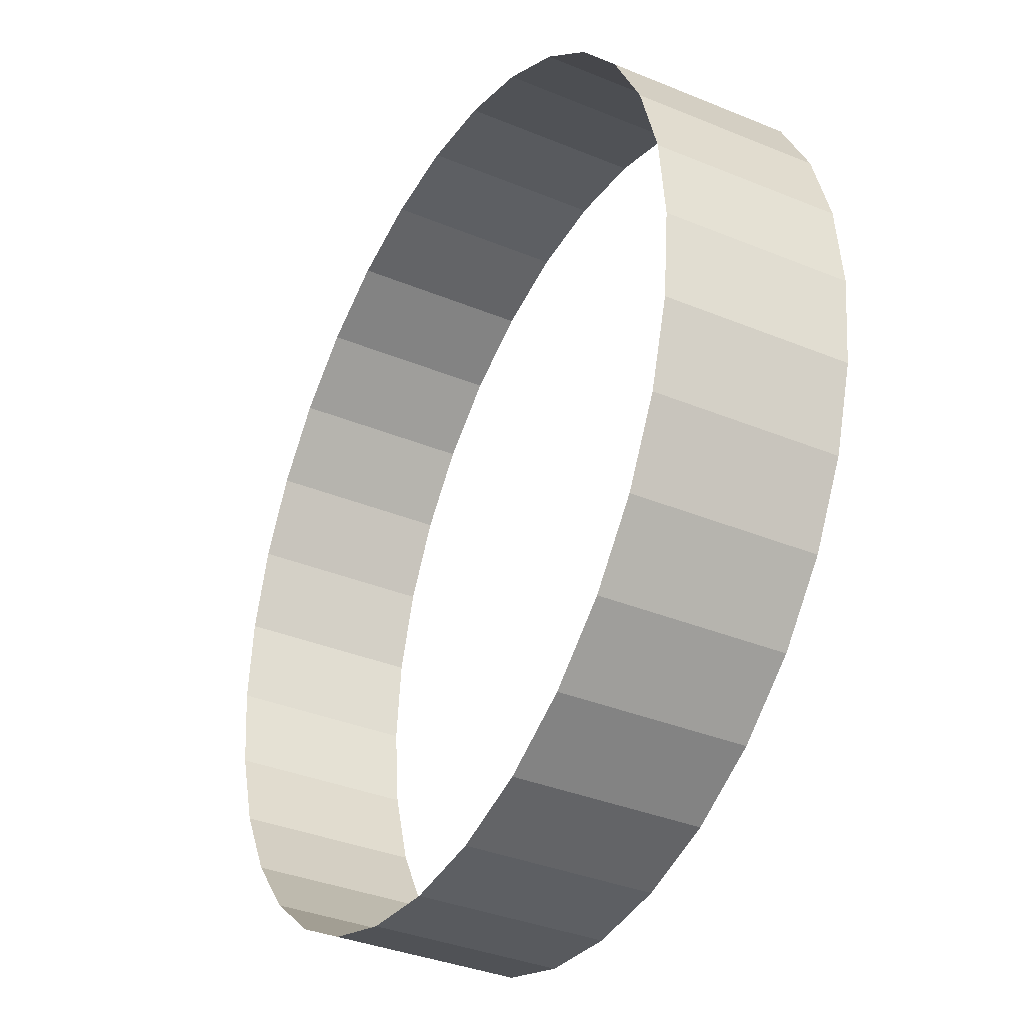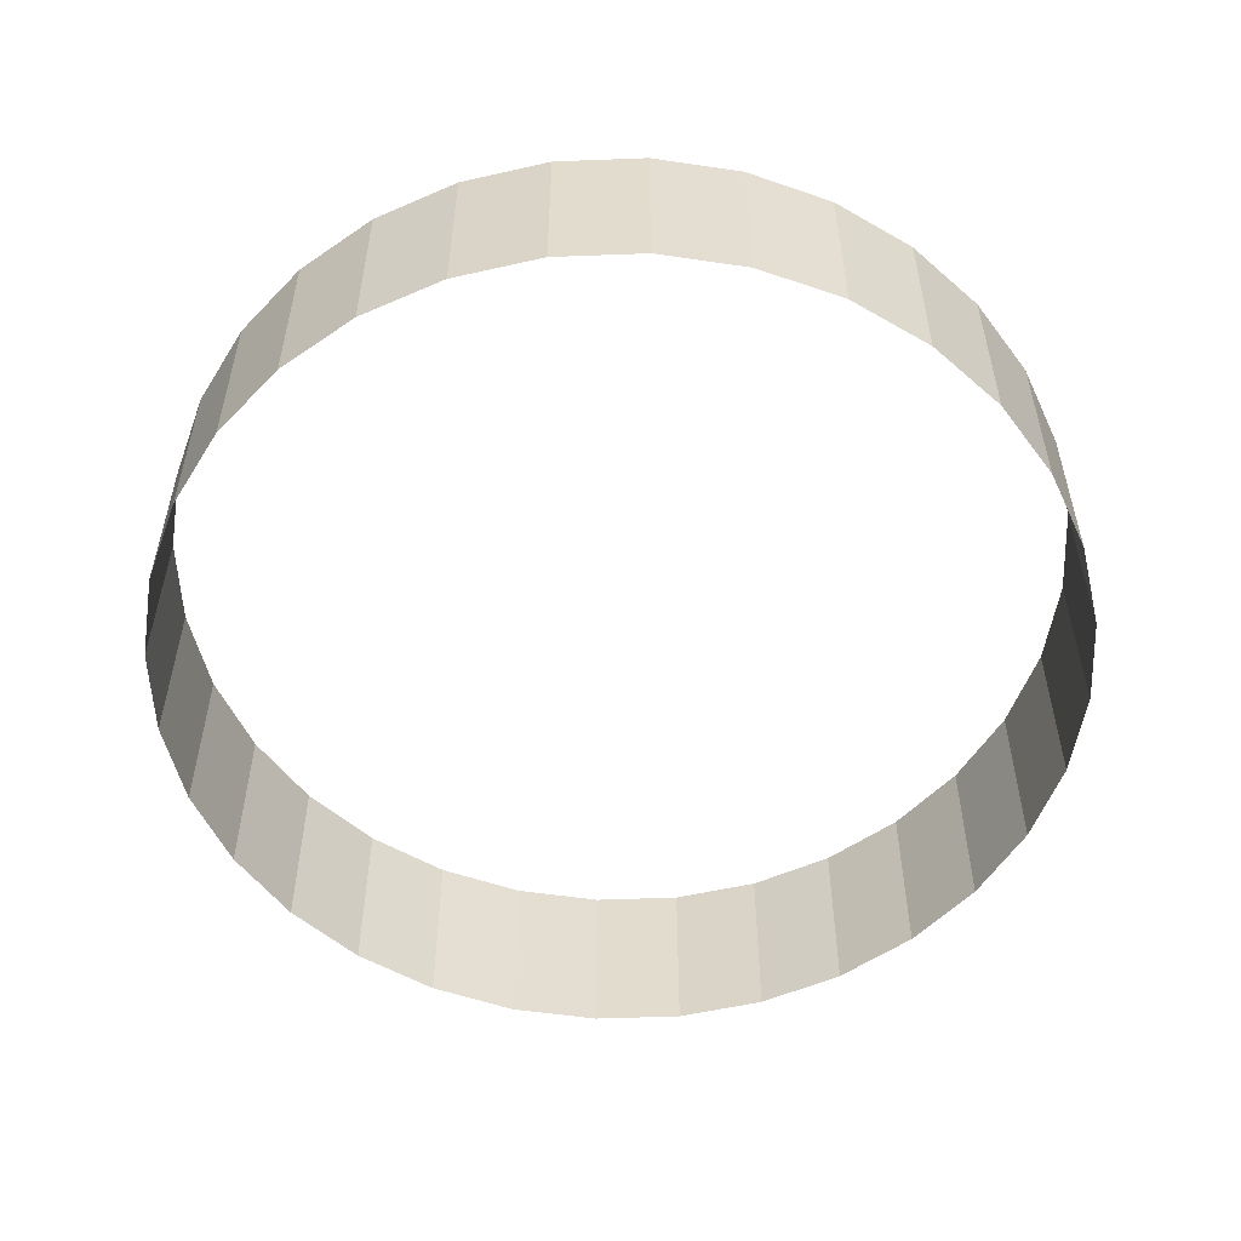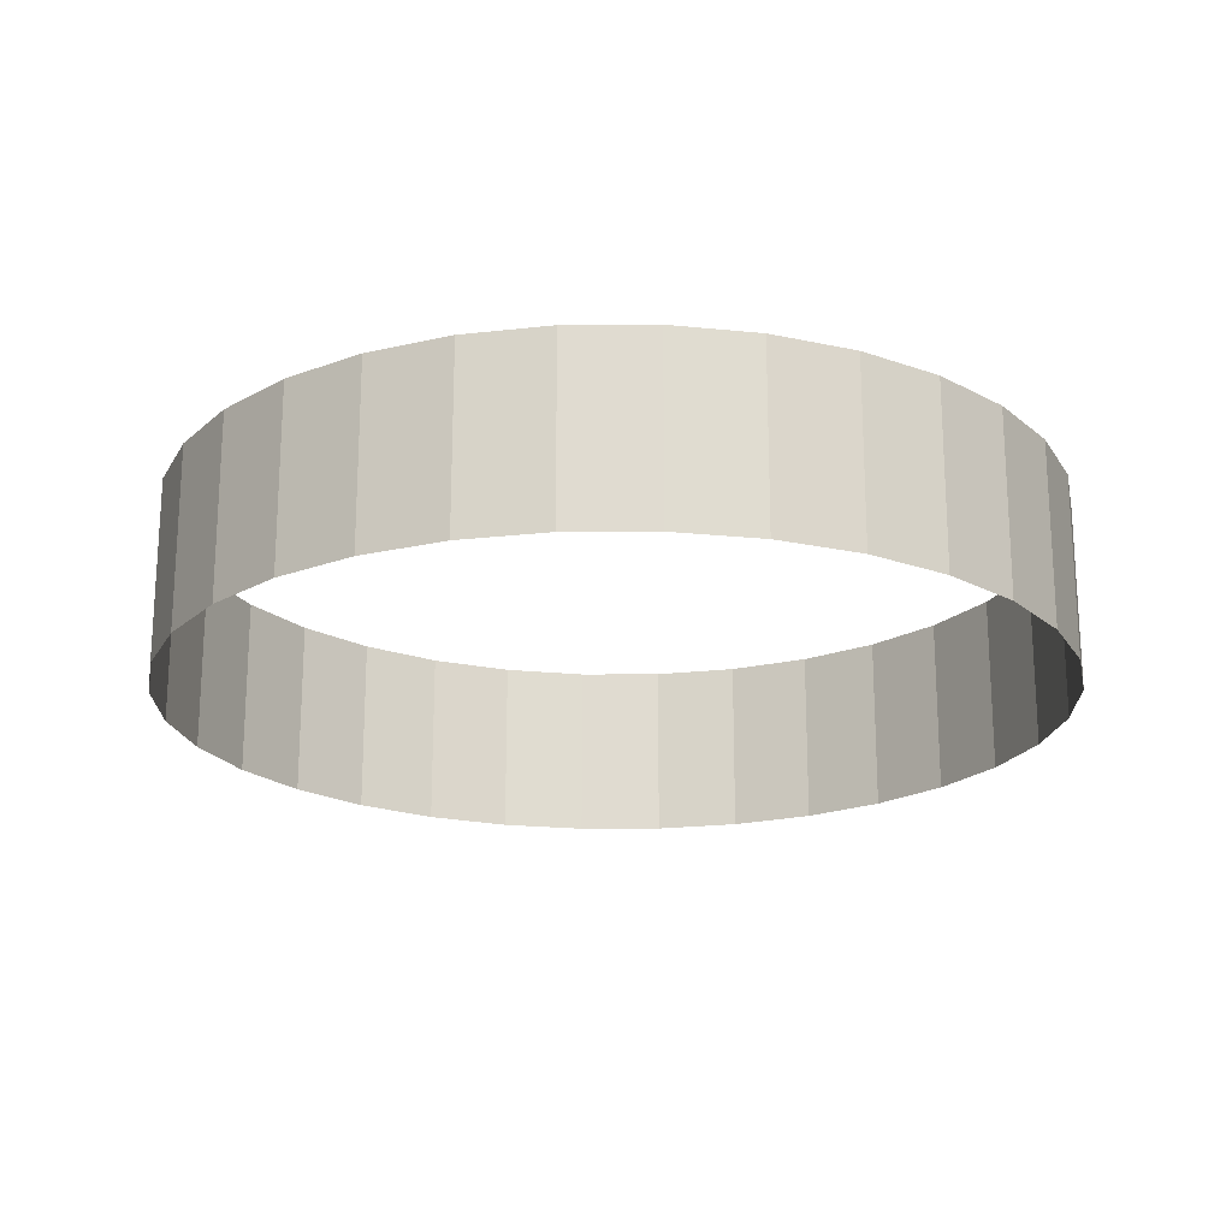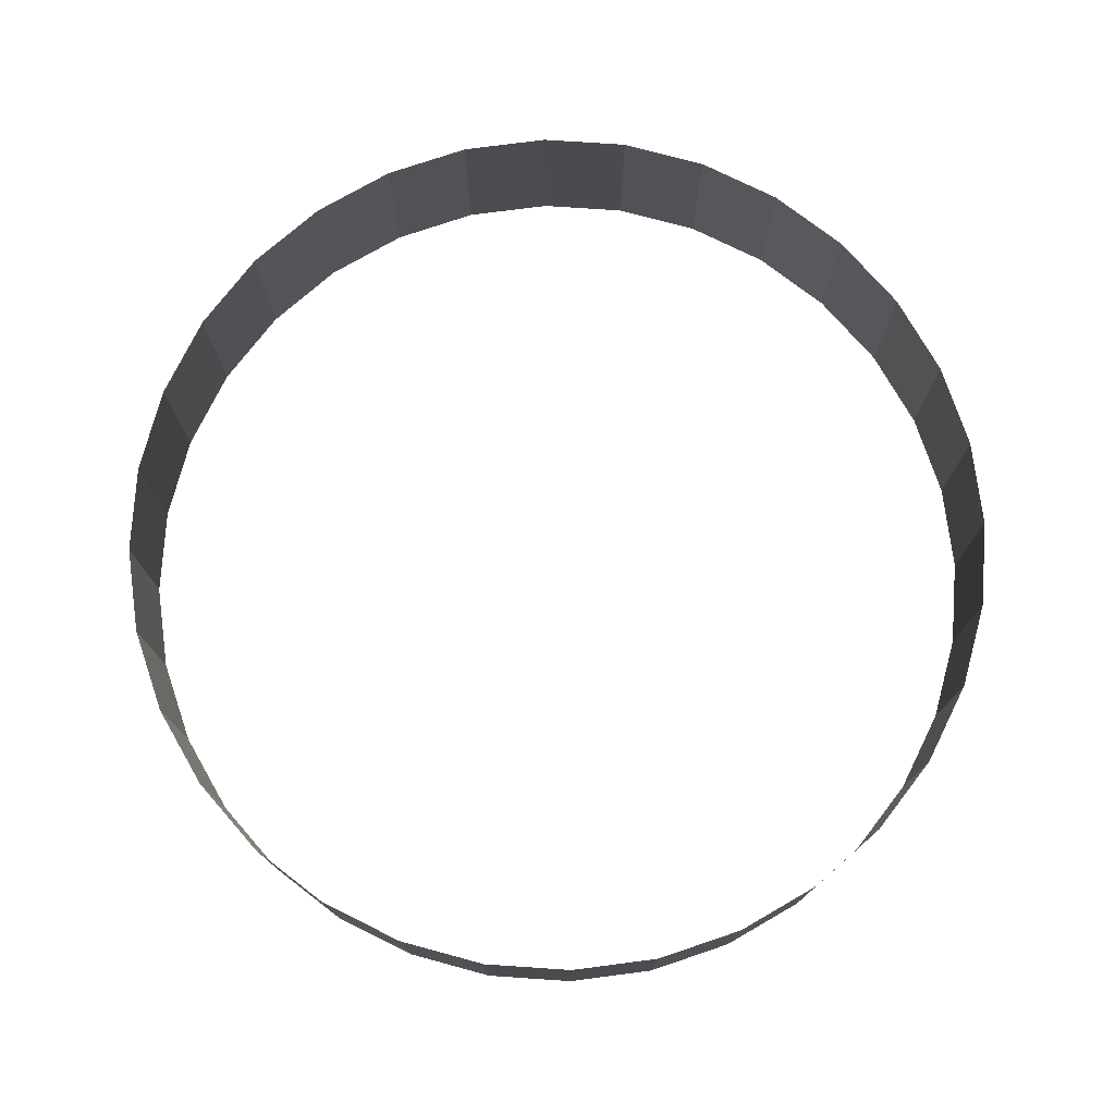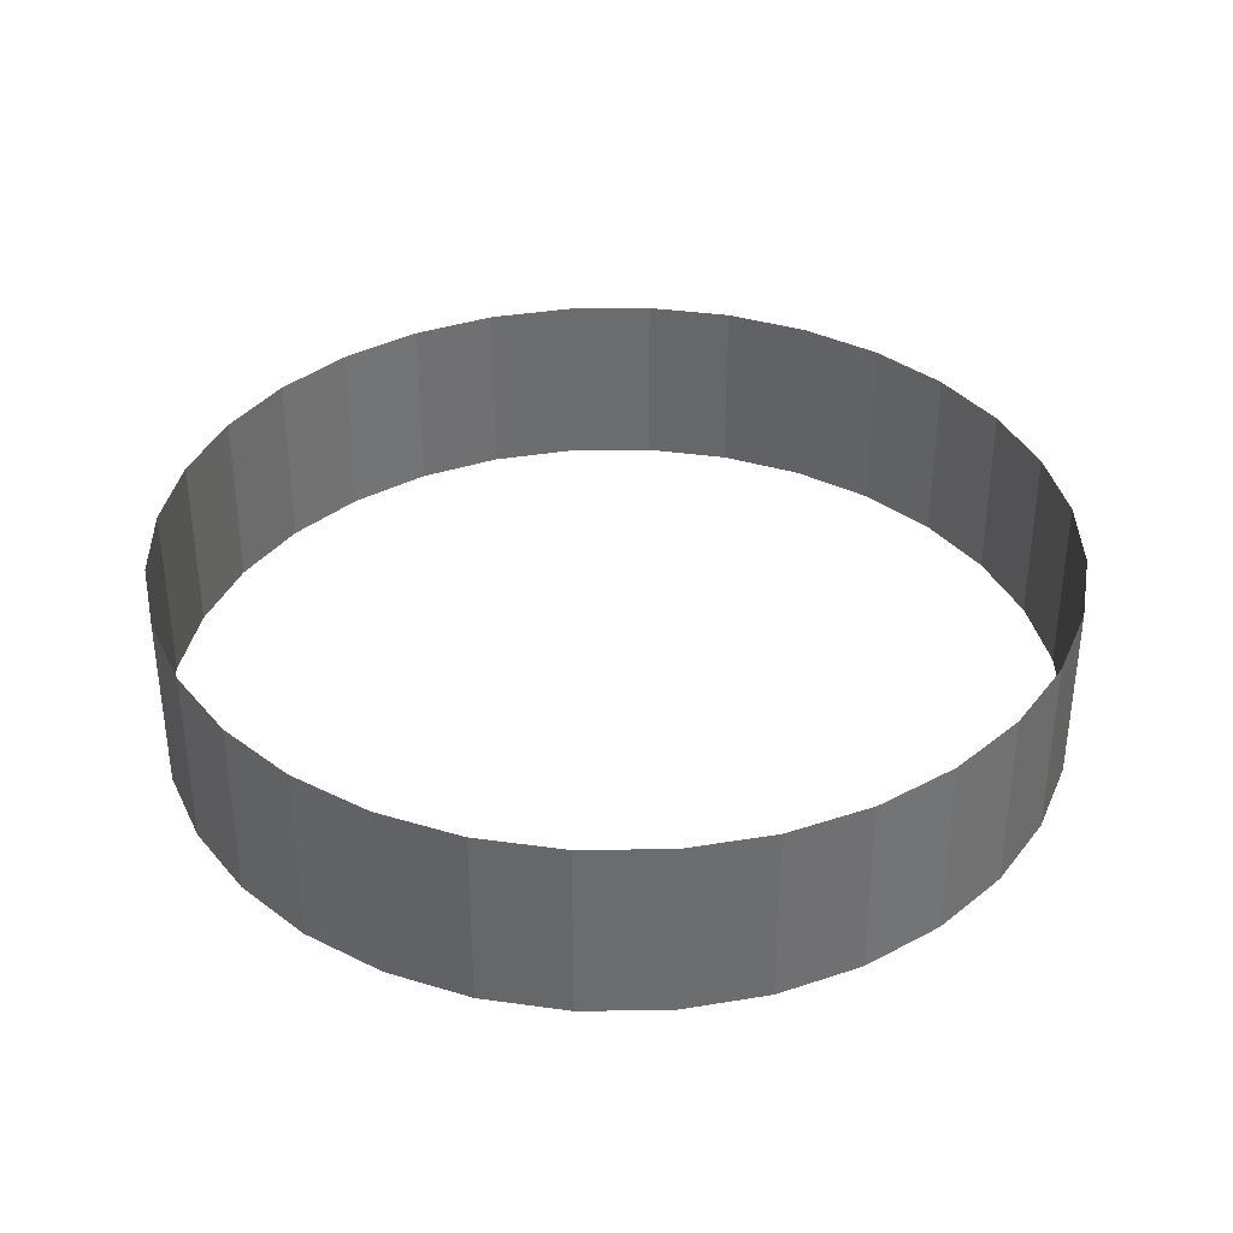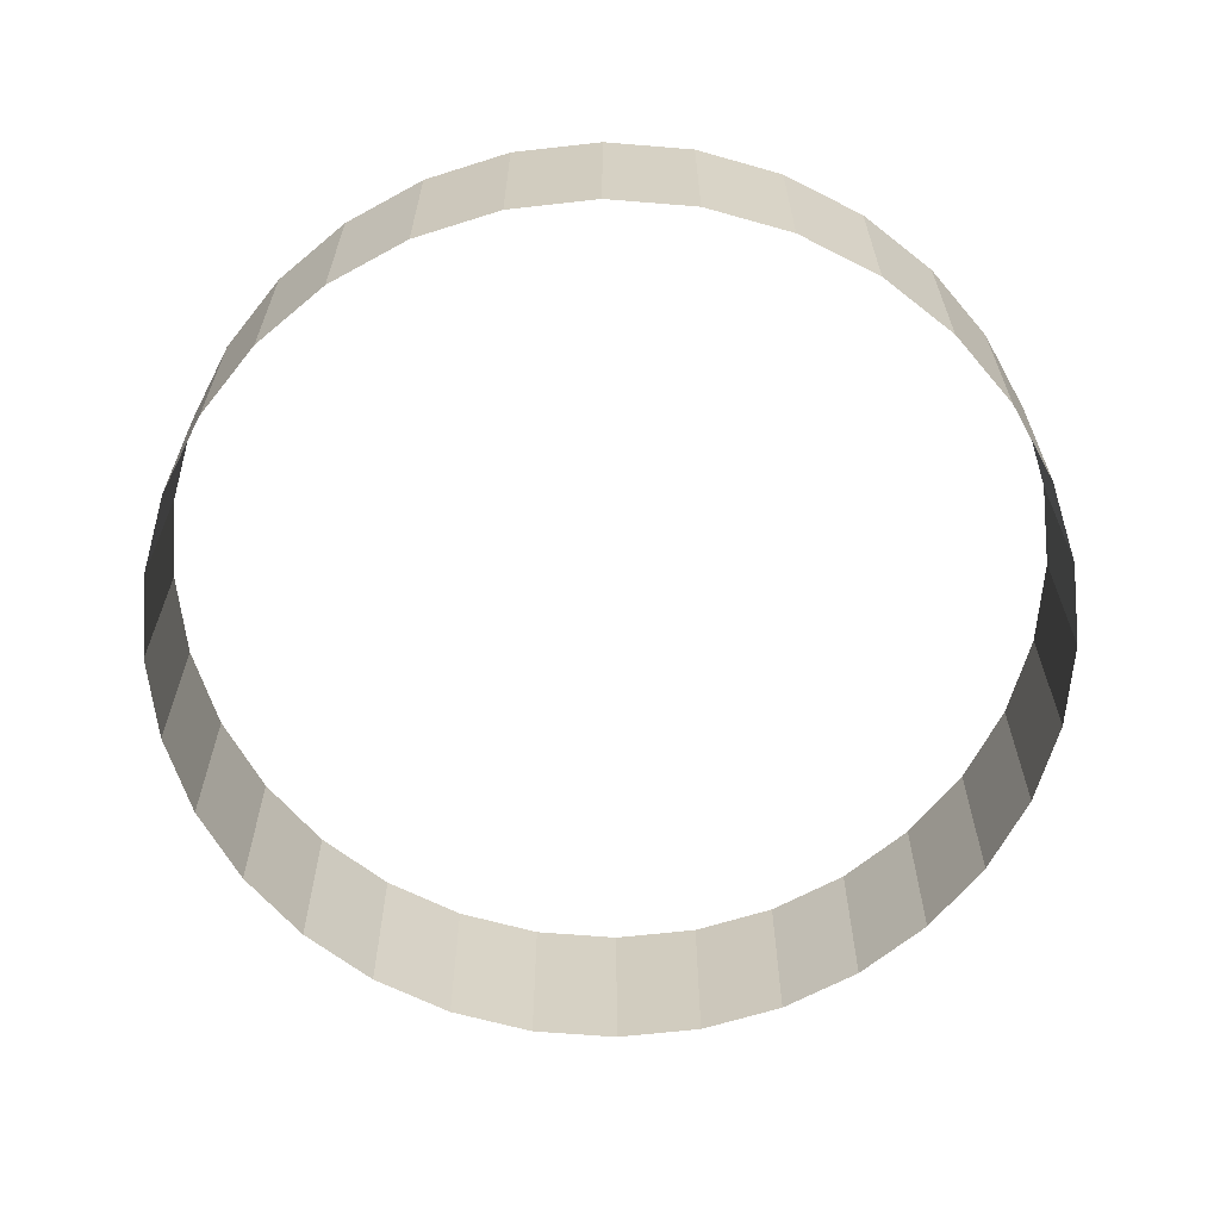
<metadata>
{"format":"obj","ext":"obj","renderer":"f3d","projection":"perspective","resolution":1024,"background":"white","views":[{"elev":-35.8,"azim":61.5,"up":"+Z"},{"elev":-54.4,"azim":154.2,"up":"+Y"},{"elev":-20.3,"azim":-95.0,"up":"+Y"},{"elev":76.1,"azim":110.7,"up":"+Y"},{"elev":36.5,"azim":72.2,"up":"+Y"},{"elev":-64.0,"azim":68.4,"up":"+Y"}]}
</metadata>
<code>
o 円柱
v 0 -0.2069 -1
v 0 0.2069 -1
v 0.1951 -0.2069 -0.9808
v 0.1951 0.2069 -0.9808
v 0.3827 -0.2069 -0.9239
v 0.3827 0.2069 -0.9239
v 0.5556 -0.2069 -0.8315
v 0.5556 0.2069 -0.8315
v 0.7071 -0.2069 -0.7071
v 0.7071 0.2069 -0.7071
v 0.8315 -0.2069 -0.5556
v 0.8315 0.2069 -0.5556
v 0.9239 -0.2069 -0.3827
v 0.9239 0.2069 -0.3827
v 0.9808 -0.2069 -0.1951
v 0.9808 0.2069 -0.1951
v 1 -0.2069 -0
v 1 0.2069 -0
v 0.9808 -0.2069 0.1951
v 0.9808 0.2069 0.1951
v 0.9239 -0.2069 0.3827
v 0.9239 0.2069 0.3827
v 0.8315 -0.2069 0.5556
v 0.8315 0.2069 0.5556
v 0.7071 -0.2069 0.7071
v 0.7071 0.2069 0.7071
v 0.5556 -0.2069 0.8315
v 0.5556 0.2069 0.8315
v 0.3827 -0.2069 0.9239
v 0.3827 0.2069 0.9239
v 0.1951 -0.2069 0.9808
v 0.1951 0.2069 0.9808
v -0 -0.2069 1
v -0 0.2069 1
v -0.1951 -0.2069 0.9808
v -0.1951 0.2069 0.9808
v -0.3827 -0.2069 0.9239
v -0.3827 0.2069 0.9239
v -0.5556 -0.2069 0.8315
v -0.5556 0.2069 0.8315
v -0.7071 -0.2069 0.7071
v -0.7071 0.2069 0.7071
v -0.8315 -0.2069 0.5556
v -0.8315 0.2069 0.5556
v -0.9239 -0.2069 0.3827
v -0.9239 0.2069 0.3827
v -0.9808 -0.2069 0.1951
v -0.9808 0.2069 0.1951
v -1 -0.2069 -1e-06
v -1 0.2069 -1e-06
v -0.9808 -0.2069 -0.1951
v -0.9808 0.2069 -0.1951
v -0.9239 -0.2069 -0.3827
v -0.9239 0.2069 -0.3827
v -0.8315 -0.2069 -0.5556
v -0.8315 0.2069 -0.5556
v -0.7071 -0.2069 -0.7071
v -0.7071 0.2069 -0.7071
v -0.5556 -0.2069 -0.8315
v -0.5556 0.2069 -0.8315
v -0.3827 -0.2069 -0.9239
v -0.3827 0.2069 -0.9239
v -0.1951 -0.2069 -0.9808
v -0.1951 0.2069 -0.9808
f 1 2 4 3
f 3 4 6 5
f 5 6 8 7
f 7 8 10 9
f 9 10 12 11
f 11 12 14 13
f 13 14 16 15
f 15 16 18 17
f 17 18 20 19
f 19 20 22 21
f 21 22 24 23
f 23 24 26 25
f 25 26 28 27
f 27 28 30 29
f 29 30 32 31
f 31 32 34 33
f 33 34 36 35
f 35 36 38 37
f 37 38 40 39
f 39 40 42 41
f 41 42 44 43
f 43 44 46 45
f 45 46 48 47
f 47 48 50 49
f 49 50 52 51
f 51 52 54 53
f 53 54 56 55
f 55 56 58 57
f 57 58 60 59
f 59 60 62 61
f 61 62 64 63
f 63 64 2 1

</code>
